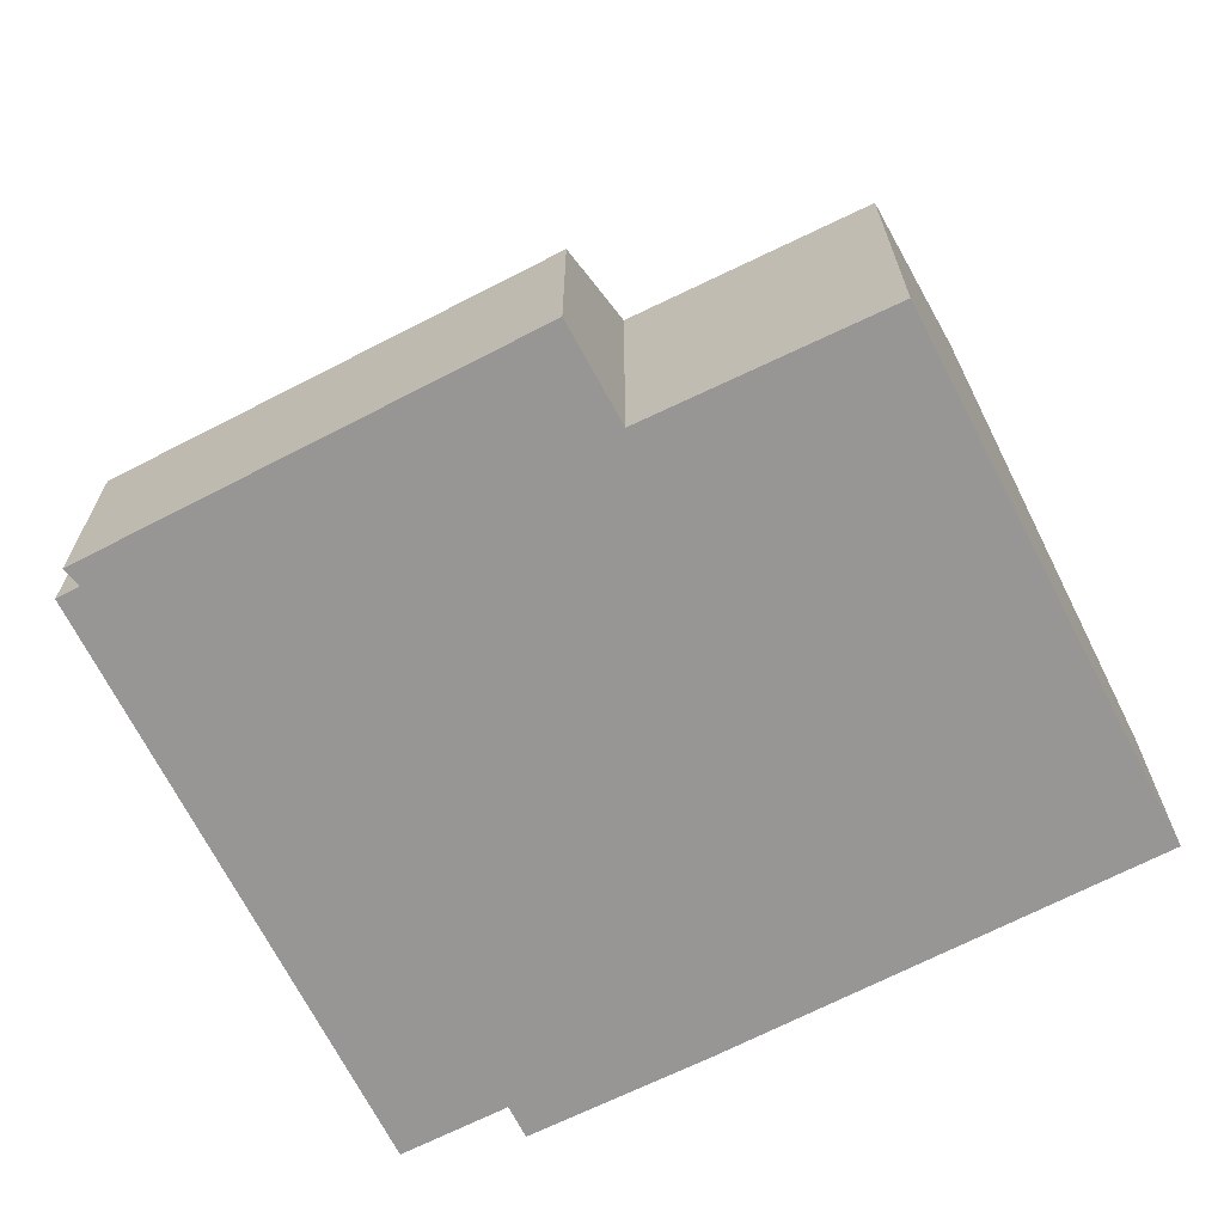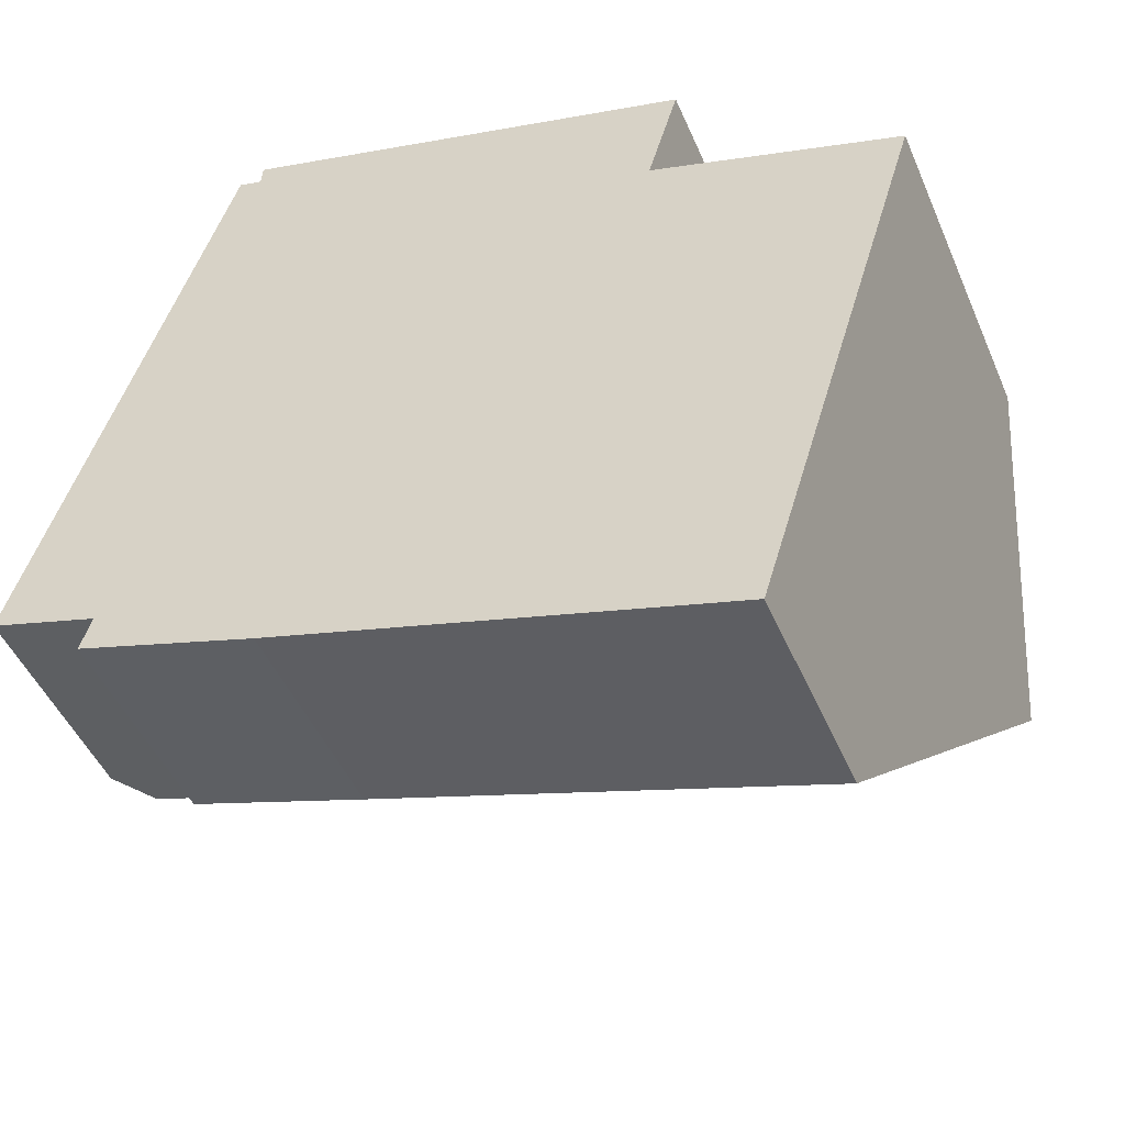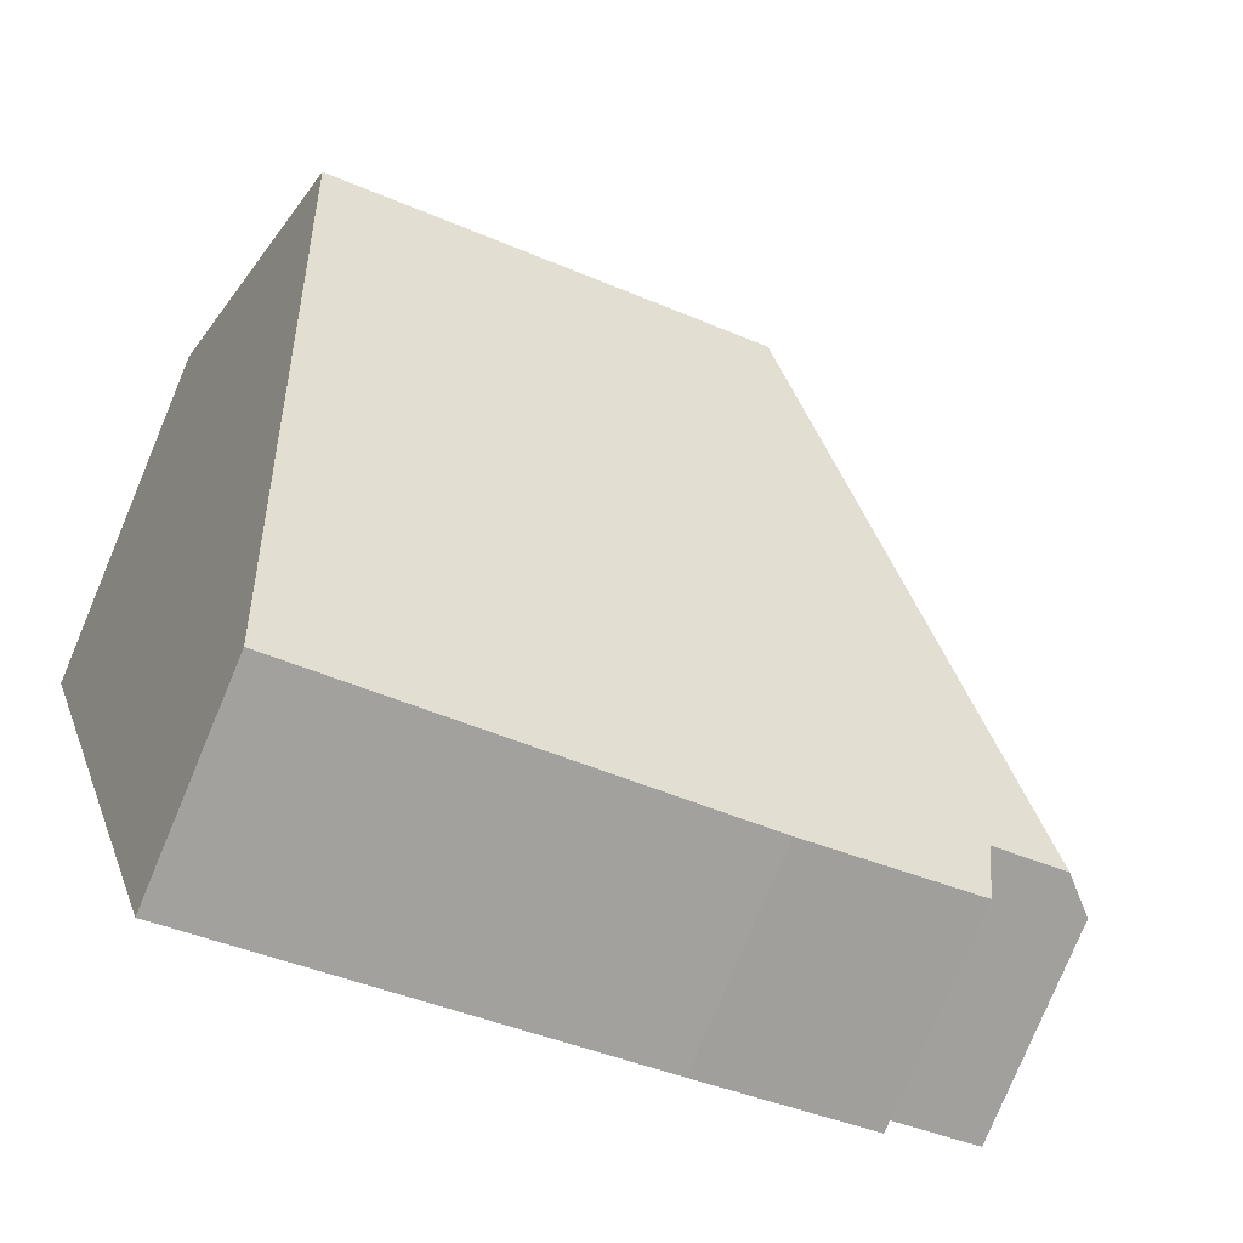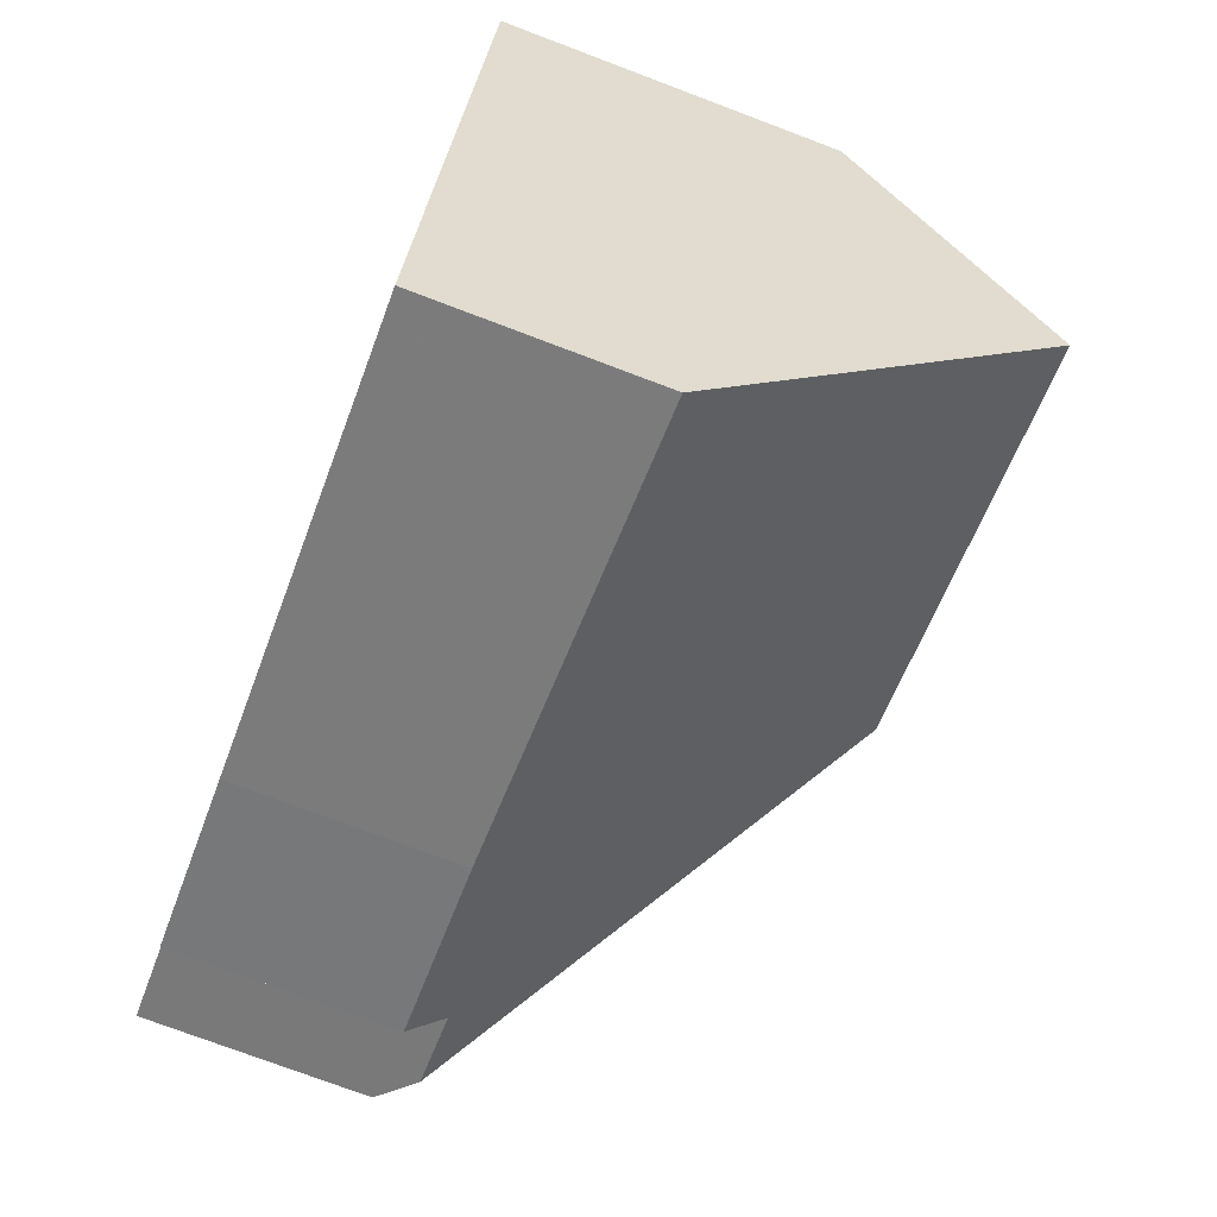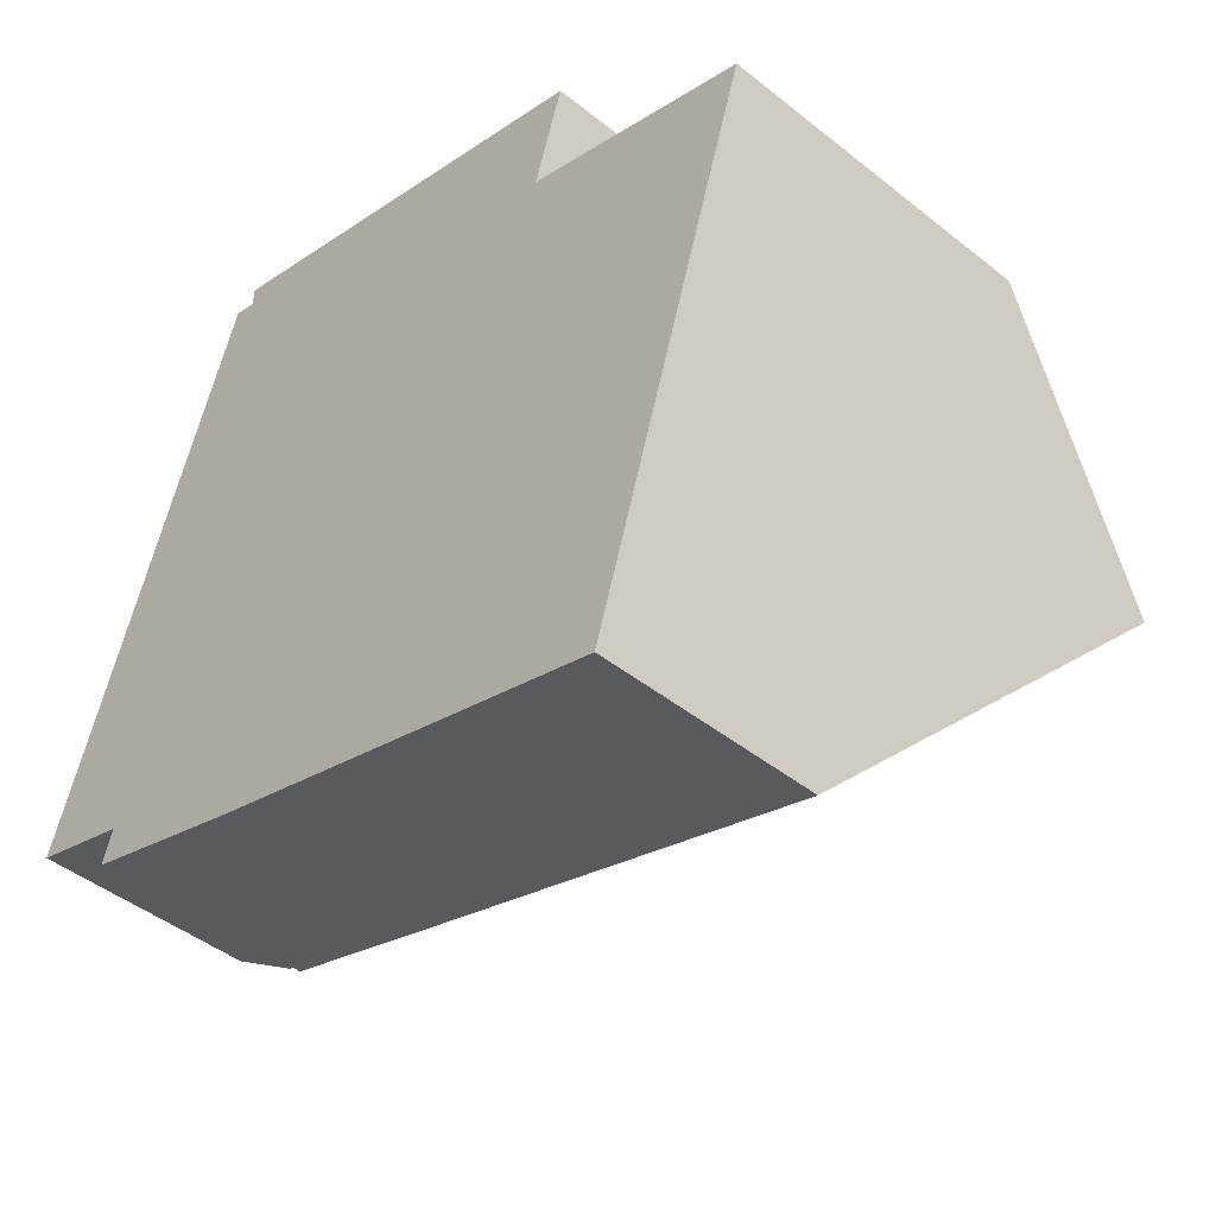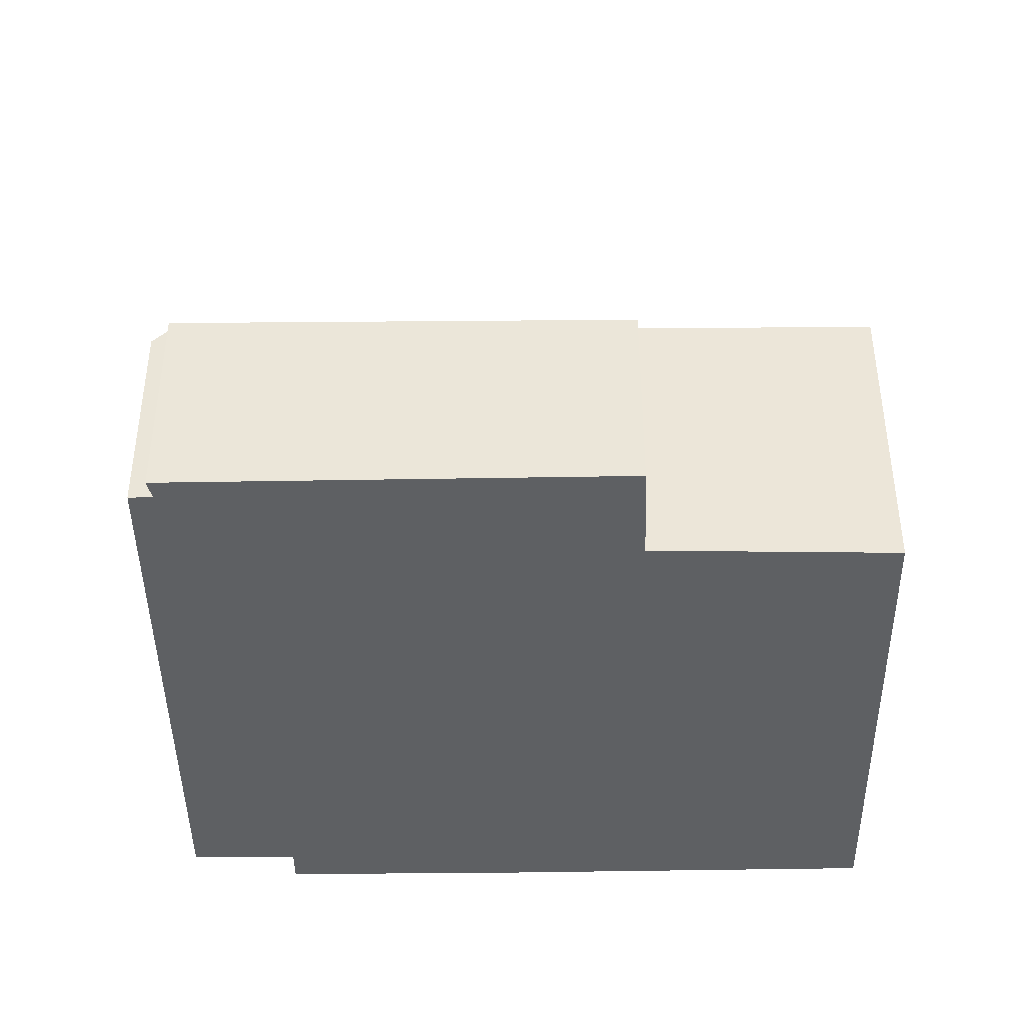
<metadata>
{"format":"obj","ext":"obj","renderer":"f3d","projection":"perspective","resolution":1024,"background":"white","views":[{"elev":-67.8,"azim":44.5,"up":"+Y"},{"elev":-47.7,"azim":22.6,"up":"+Z"},{"elev":-79.2,"azim":157.3,"up":"+Z"},{"elev":-75.1,"azim":69.3,"up":"+Z"},{"elev":-45.1,"azim":47.3,"up":"+Z"},{"elev":-42.1,"azim":18.2,"up":"+Y"}]}
</metadata>
<code>
v  7.49 9.643 3.353
v  12.91 3.971 -4.669
v  12.88 3.971 -4.661
v  13.43 5.661 -2.962
v  14.67 9.643 1.062
v  1.735 3.867 -1.218
v  1.928 4.473 -0.608
v  4.911 3.852 -2.249
v  8.575 3.907 -3.357
v  0.593 4.468 -0.187
v  3.424 3.884 10.55
v  0 3.88 2.376e-16
v  3.849 4.303 10.42
v  3.851 4.298 10.44
v  12.05 3.88 8.291
v  3.877 3.975 10.79
v  11.52 5.711 6.43
v  15.86 5.806 4.939
v  12.91 2.859e-16 -4.669
v  12.88 2.854e-16 -4.661
v  8.575 2.056e-16 -3.357
v  4.911 1.377e-16 -2.249
v  1.735 7.458e-17 -1.218
v  1.928 3.723e-17 -0.608
v  0 0 0
v  0.593 1.145e-17 -0.187
v  3.424 -6.458e-16 10.55
v  3.849 -6.383e-16 10.42
v  3.851 -6.394e-16 10.44
v  3.877 -6.609e-16 10.79
v  12.05 -5.077e-16 8.291
v  15.86 -3.024e-16 4.939
v  11.52 -3.937e-16 6.43
v  14.67 -6.503e-17 1.062
v  13.43 1.814e-16 -2.962
g defaultobject
f 1 2 3
f 1 4 2
f 4 1 5
f 6 7 8
f 9 1 3
f 1 9 8
f 1 8 7
f 1 7 10
f 11 10 12
f 10 11 1
f 1 11 13
f 1 13 14
f 15 14 16
f 14 15 1
f 1 15 17
f 1 17 5
f 5 17 18
f 19 3 2
f 3 19 9
f 9 19 20
f 9 20 21
f 9 21 8
f 8 21 22
f 8 23 6
f 23 8 22
f 24 10 7
f 10 24 12
f 12 24 25
f 25 24 26
f 6 24 7
f 24 6 23
f 12 27 11
f 27 12 25
f 28 14 13
f 14 28 29
f 29 16 14
f 16 29 30
f 11 28 13
f 28 11 27
f 30 15 16
f 15 30 31
f 17 32 18
f 32 17 33
f 15 33 17
f 33 15 31
f 32 5 18
f 5 32 4
f 4 32 34
f 4 34 35
f 4 35 2
f 2 35 19
f 25 28 27
f 28 25 31
f 31 25 33
f 33 25 32
f 32 25 34
f 34 25 26
f 34 26 35
f 35 26 24
f 35 24 23
f 35 23 22
f 35 22 21
f 35 21 20
f 35 20 19
f 29 31 30
f 31 29 28

</code>
